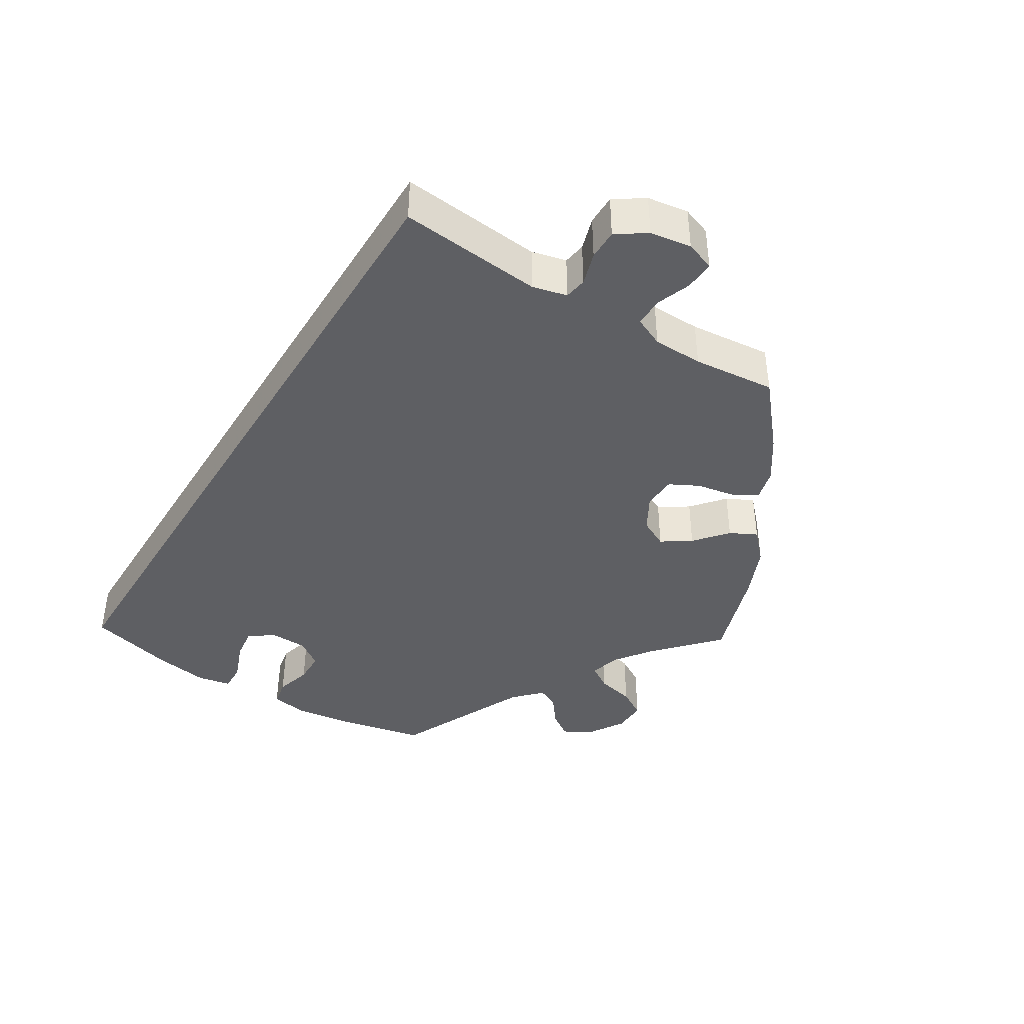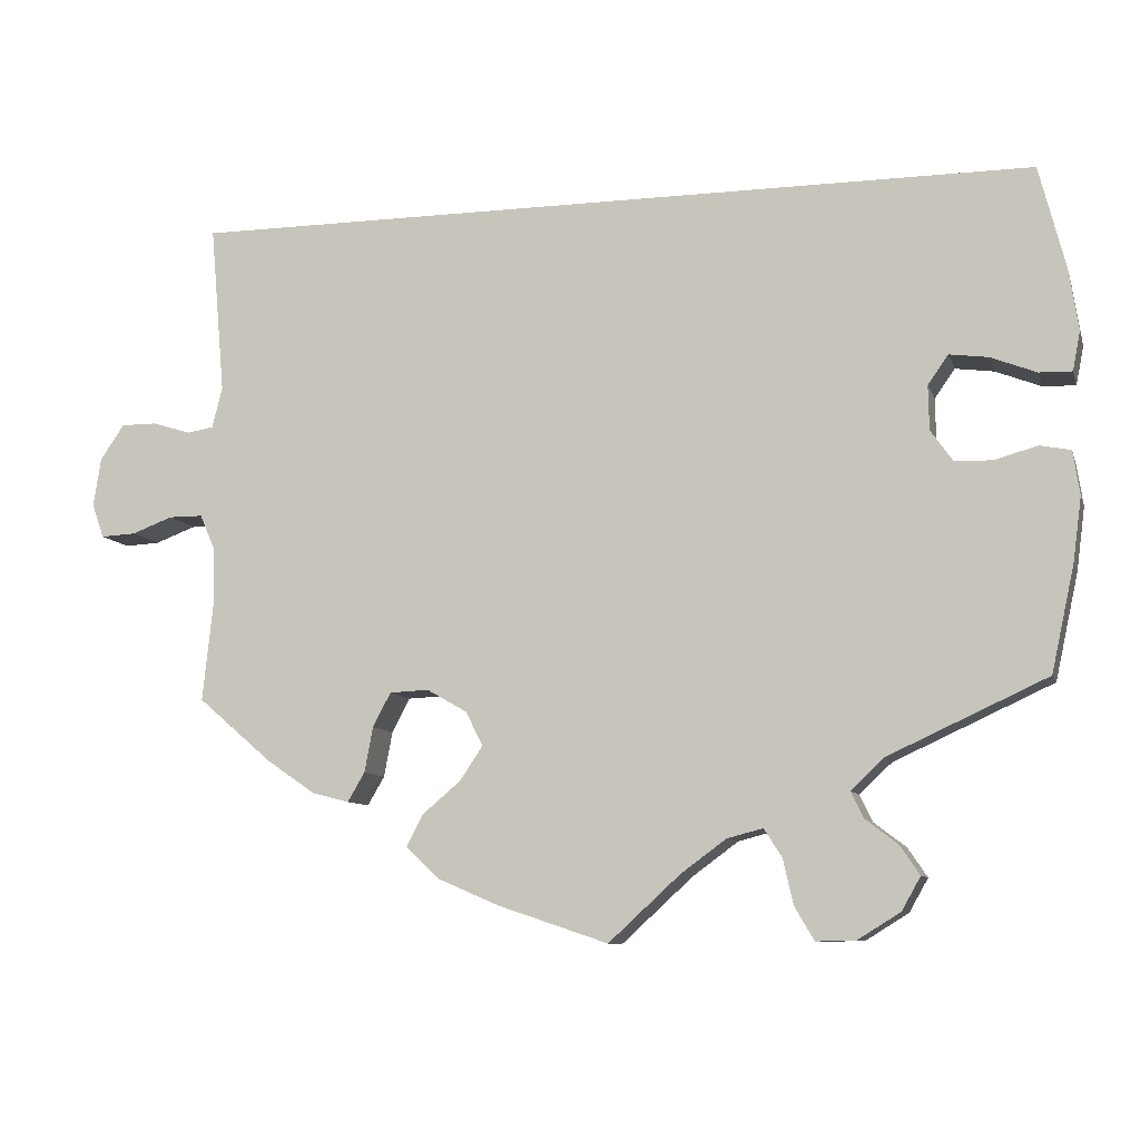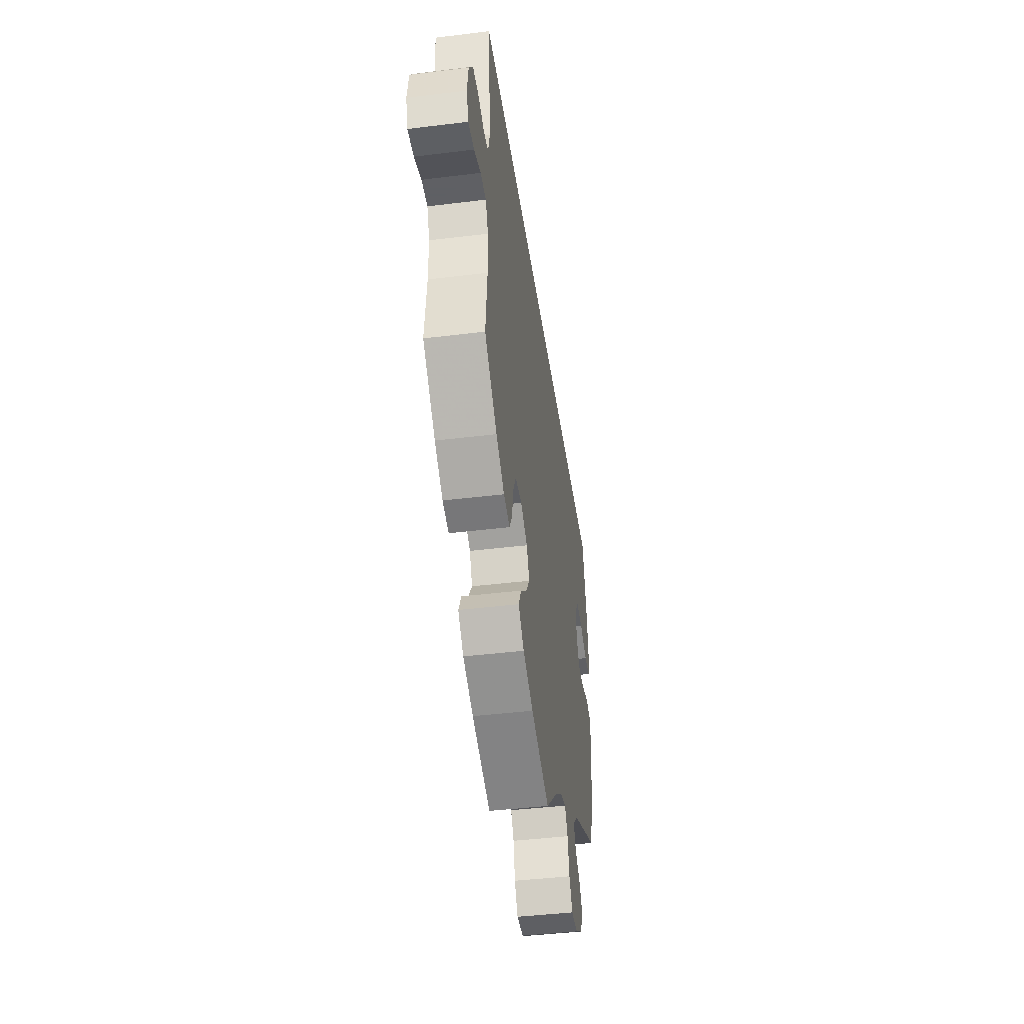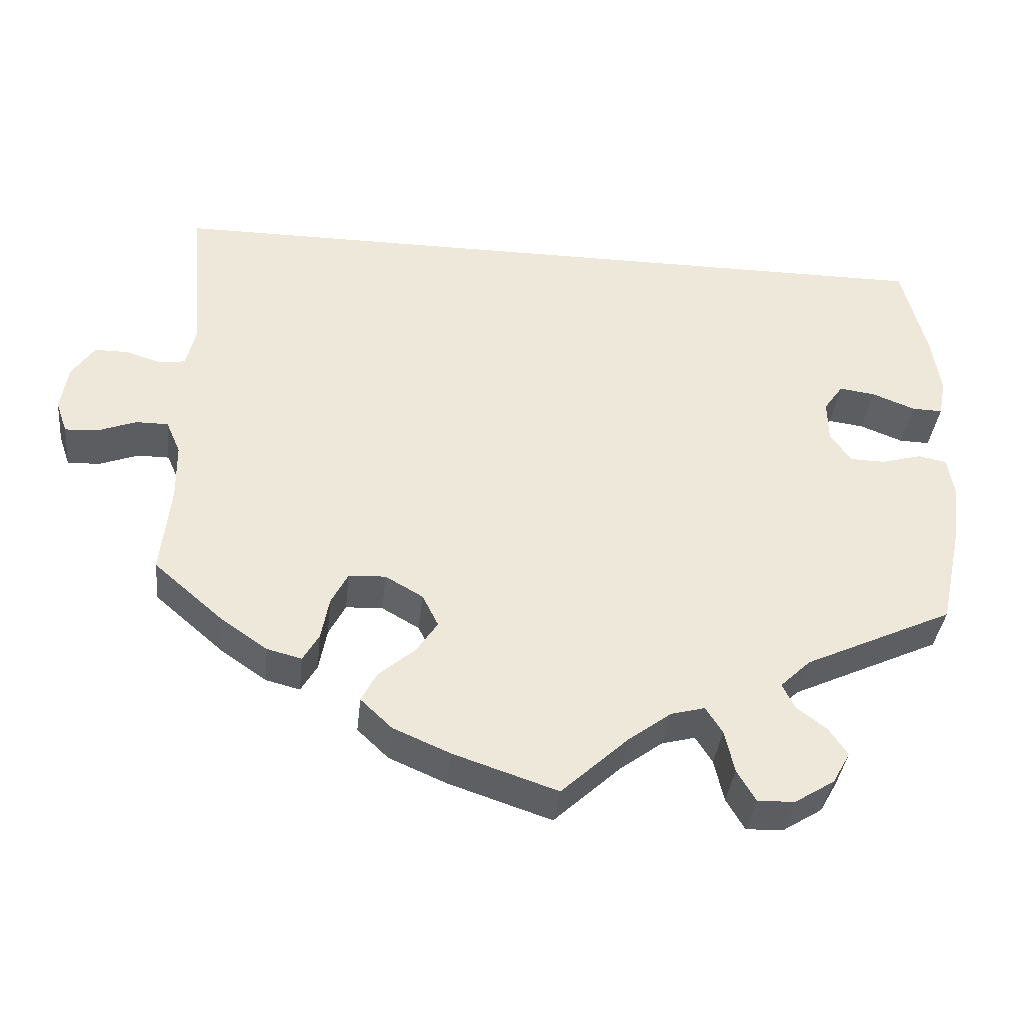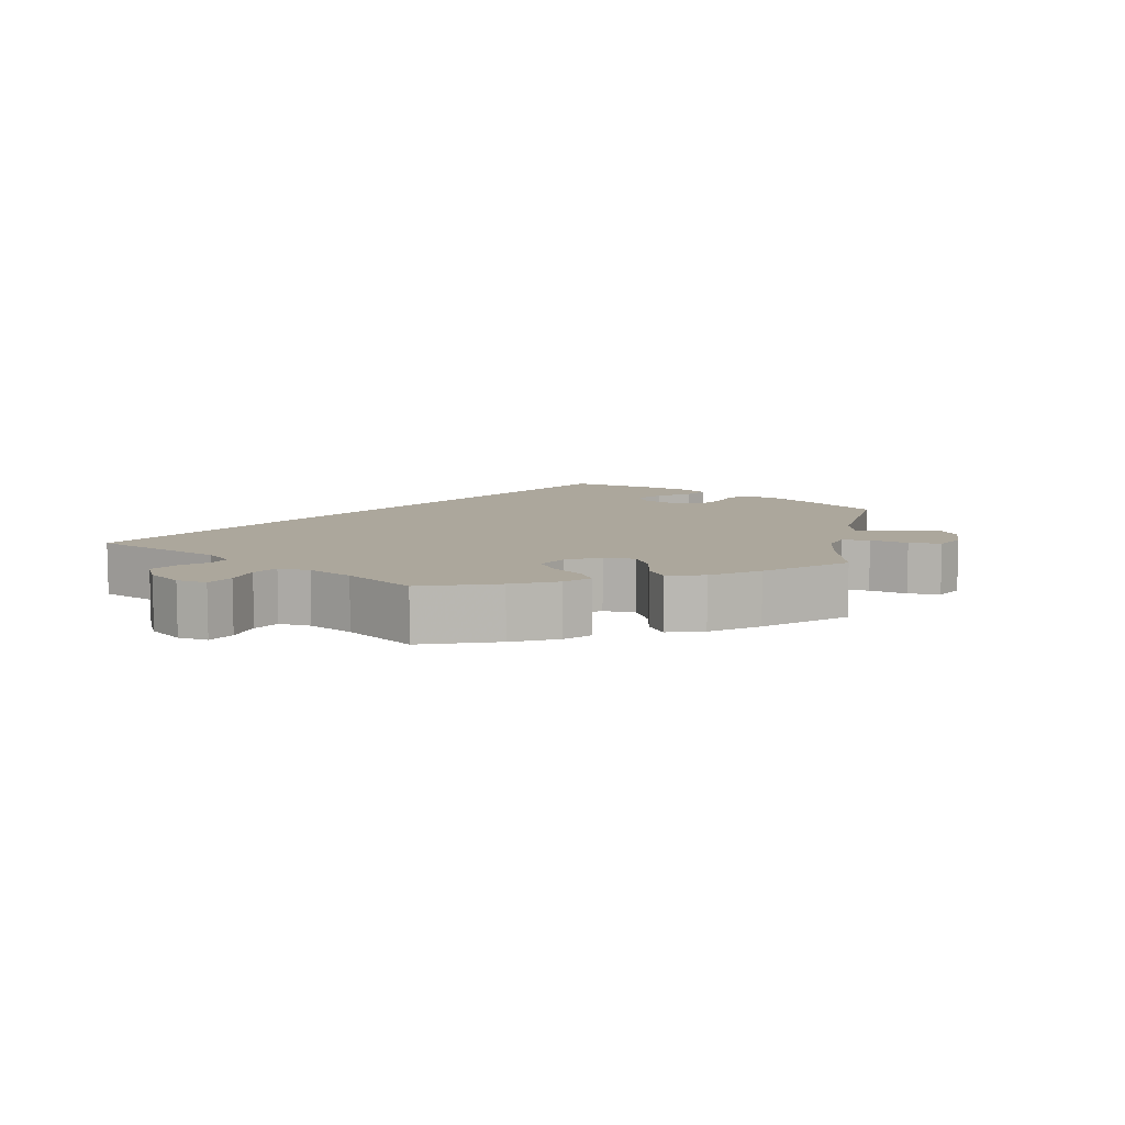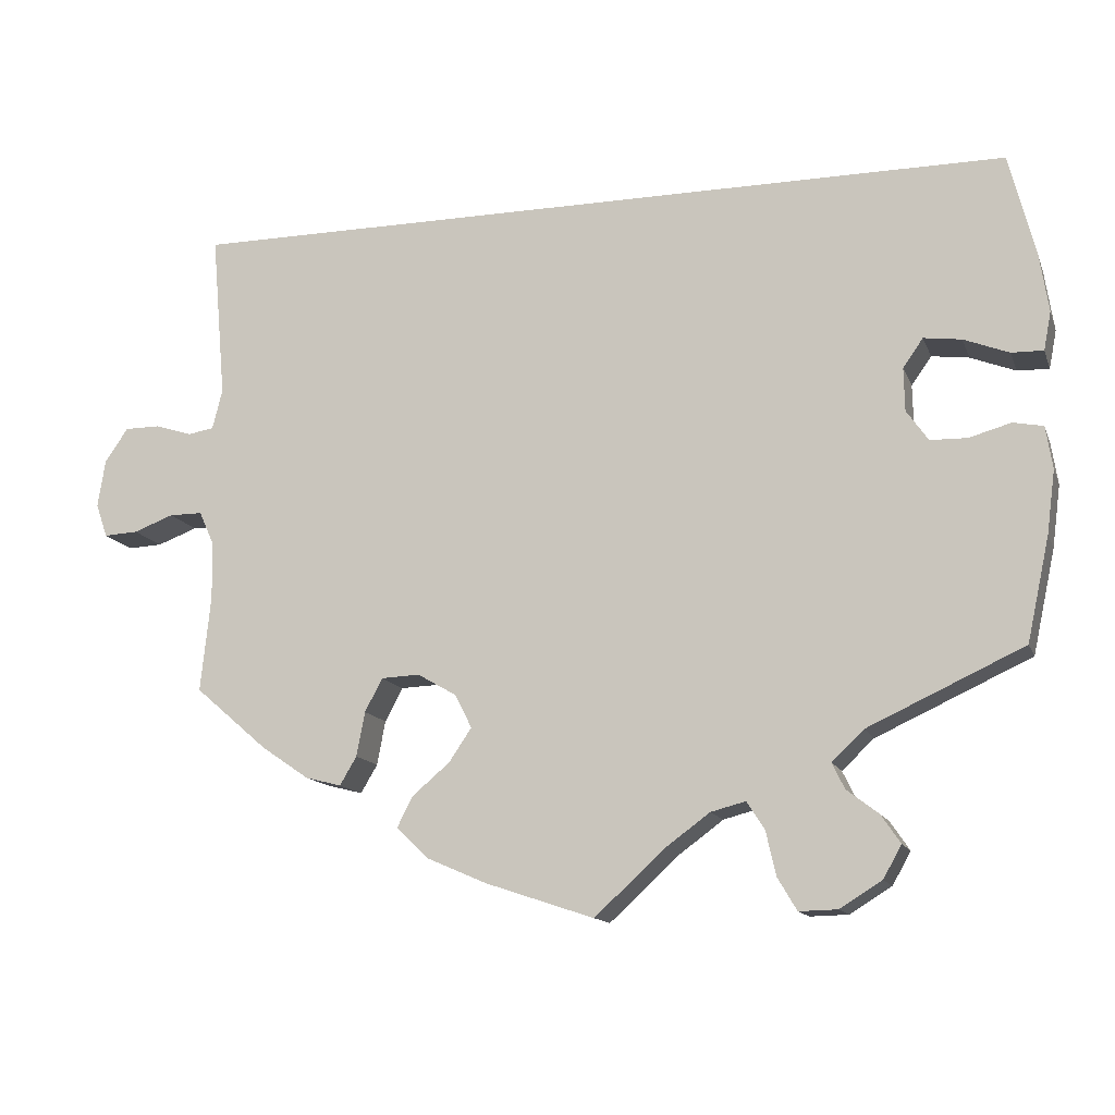
<metadata>
{"format":"obj","ext":"obj","renderer":"f3d","projection":"perspective","resolution":1024,"background":"white","views":[{"elev":-41.3,"azim":58.1,"up":"+Y"},{"elev":-9.0,"azim":-165.2,"up":"+Z"},{"elev":-43.2,"azim":98.3,"up":"+Z"},{"elev":-37.0,"azim":173.8,"up":"+Z"},{"elev":8.3,"azim":130.6,"up":"+Y"},{"elev":-13.4,"azim":-163.6,"up":"+Z"}]}
</metadata>
<code>
v 0.5 0.07 0.289
v 0.483 0.07 0.092
v 0.495 0.07 0.044
v 0.526 0.07 0.039
v 0.571 0.07 0.053
v 0.613 0.07 0.053
v 0.641 0.07 0.012
v 0.65 0.07 -0.045
v 0.636 0.07 -0.085
v 0.595 0.07 -0.083
v 0.547 0.07 -0.065
v 0.507 0.07 -0.065
v 0.489 0.07 -0.106
v 0.488 0.07 -0.175
v 0.5 0.07 -0.289
v 0.413 0.07 -0.364
v 0.356 0.07 -0.403
v 0.313 0.07 -0.414
v 0.293 0.07 -0.38
v 0.283 0.07 -0.327
v 0.262 0.07 -0.287
v 0.216 0.07 -0.285
v 0.169 0.07 -0.312
v 0.149 0.07 -0.352
v 0.176 0.07 -0.392
v 0.221 0.07 -0.43
v 0.24 0.07 -0.467
v 0.201 0.07 -0.504
v 0.129 0.07 -0.535
v 0 0.07 -0.578
v -0.084 0.07 -0.501
v -0.137 0.07 -0.462
v -0.179 0.07 -0.451
v -0.2 0.07 -0.484
v -0.212 0.07 -0.537
v -0.235 0.07 -0.576
v -0.281 0.07 -0.575
v -0.331 0.07 -0.544
v -0.353 0.07 -0.505
v -0.33 0.07 -0.471
v -0.292 0.07 -0.442
v -0.277 0.07 -0.411
v -0.315 0.07 -0.375
v -0.501 0.07 -0.289
v -0.528 0.07 -0.165
v -0.538 0.07 -0.09
v -0.53 0.07 -0.039
v -0.494 0.07 -0.032
v -0.444 0.07 -0.046
v -0.4 0.07 -0.045
v -0.374 0.07 -0.008
v -0.373 0.07 0.044
v -0.397 0.07 0.078
v -0.442 0.07 0.072
v -0.496 0.07 0.051
v -0.534 0.07 0.05
v -0.543 0.07 0.096
v -0.532 0.07 0.168
v -0.501 0.07 0.289
v 0.5 0 0.289
v 0.483 0 0.092
v 0.495 0 0.044
v 0.526 0 0.039
v 0.571 0 0.053
v 0.613 0 0.053
v 0.641 0 0.012
v 0.65 0 -0.045
v 0.636 0 -0.085
v 0.595 0 -0.083
v 0.547 0 -0.065
v 0.507 0 -0.065
v 0.489 0 -0.106
v 0.488 0 -0.175
v 0.5 0 -0.289
v 0.413 0 -0.364
v 0.356 0 -0.403
v 0.313 0 -0.414
v 0.293 0 -0.38
v 0.283 0 -0.327
v 0.262 0 -0.287
v 0.216 0 -0.285
v 0.169 0 -0.312
v 0.149 0 -0.352
v 0.176 0 -0.392
v 0.221 0 -0.43
v 0.24 0 -0.467
v 0.201 0 -0.504
v 0.129 0 -0.535
v 0 0 -0.578
v -0.084 0 -0.501
v -0.137 0 -0.462
v -0.179 0 -0.451
v -0.2 0 -0.484
v -0.212 0 -0.537
v -0.235 0 -0.576
v -0.281 0 -0.575
v -0.331 0 -0.544
v -0.353 0 -0.505
v -0.33 0 -0.471
v -0.292 0 -0.442
v -0.277 0 -0.411
v -0.315 0 -0.375
v -0.501 0 -0.289
v -0.528 0 -0.165
v -0.538 0 -0.09
v -0.53 0 -0.039
v -0.494 0 -0.032
v -0.444 0 -0.046
v -0.4 0 -0.045
v -0.374 0 -0.008
v -0.373 0 0.044
v -0.397 0 0.078
v -0.442 0 0.072
v -0.496 0 0.051
v -0.534 0 0.05
v -0.543 0 0.096
v -0.532 0 0.168
v -0.501 0 0.289
f 58 59 1 2
f 57 58 2 3
f 54 55 56 57
f 53 54 57
f 53 57 3 4
f 52 53 4
f 51 52 4
f 50 51 4
f 46 47 48 49
f 46 49 50
f 43 44 45 46
f 42 43 46 50
f 38 39 40 41
f 38 41 42
f 37 38 42
f 34 35 36 37
f 33 34 37 42
f 32 33 42 50
f 28 29 30 31
f 25 26 27 28
f 24 25 28 31
f 23 24 31 32
f 17 18 19 20
f 17 20 21
f 14 15 16 17
f 13 14 17 21
f 12 13 21 22
f 8 9 10 11
f 8 11 12
f 7 8 12
f 4 5 6 7
f 4 7 12
f 22 23 32 50
f 4 12 22 50
f 61 60 118 117
f 62 61 117 116
f 116 115 114 113
f 116 113 112
f 63 62 116 112
f 63 112 111
f 63 111 110
f 63 110 109
f 108 107 106 105
f 109 108 105
f 105 104 103 102
f 109 105 102 101
f 100 99 98 97
f 101 100 97
f 101 97 96
f 96 95 94 93
f 101 96 93 92
f 109 101 92 91
f 90 89 88 87
f 87 86 85 84
f 90 87 84 83
f 91 90 83 82
f 79 78 77 76
f 80 79 76
f 76 75 74 73
f 80 76 73 72
f 81 80 72 71
f 70 69 68 67
f 71 70 67
f 71 67 66
f 66 65 64 63
f 71 66 63
f 109 91 82 81
f 109 81 71 63
f 1 60 61 2
f 2 61 62 3
f 3 62 63 4
f 4 63 64 5
f 5 64 65 6
f 6 65 66 7
f 7 66 67 8
f 8 67 68 9
f 9 68 69 10
f 10 69 70 11
f 11 70 71 12
f 12 71 72 13
f 13 72 73 14
f 14 73 74 15
f 15 74 75 16
f 16 75 76 17
f 17 76 77 18
f 18 77 78 19
f 19 78 79 20
f 20 79 80 21
f 21 80 81 22
f 22 81 82 23
f 23 82 83 24
f 24 83 84 25
f 25 84 85 26
f 26 85 86 27
f 27 86 87 28
f 28 87 88 29
f 29 88 89 30
f 30 89 90 31
f 31 90 91 32
f 32 91 92 33
f 33 92 93 34
f 34 93 94 35
f 35 94 95 36
f 36 95 96 37
f 37 96 97 38
f 38 97 98 39
f 39 98 99 40
f 40 99 100 41
f 41 100 101 42
f 42 101 102 43
f 43 102 103 44
f 44 103 104 45
f 45 104 105 46
f 46 105 106 47
f 47 106 107 48
f 48 107 108 49
f 49 108 109 50
f 50 109 110 51
f 51 110 111 52
f 52 111 112 53
f 53 112 113 54
f 54 113 114 55
f 55 114 115 56
f 56 115 116 57
f 57 116 117 58
f 58 117 118 59
f 59 118 60 1

</code>
